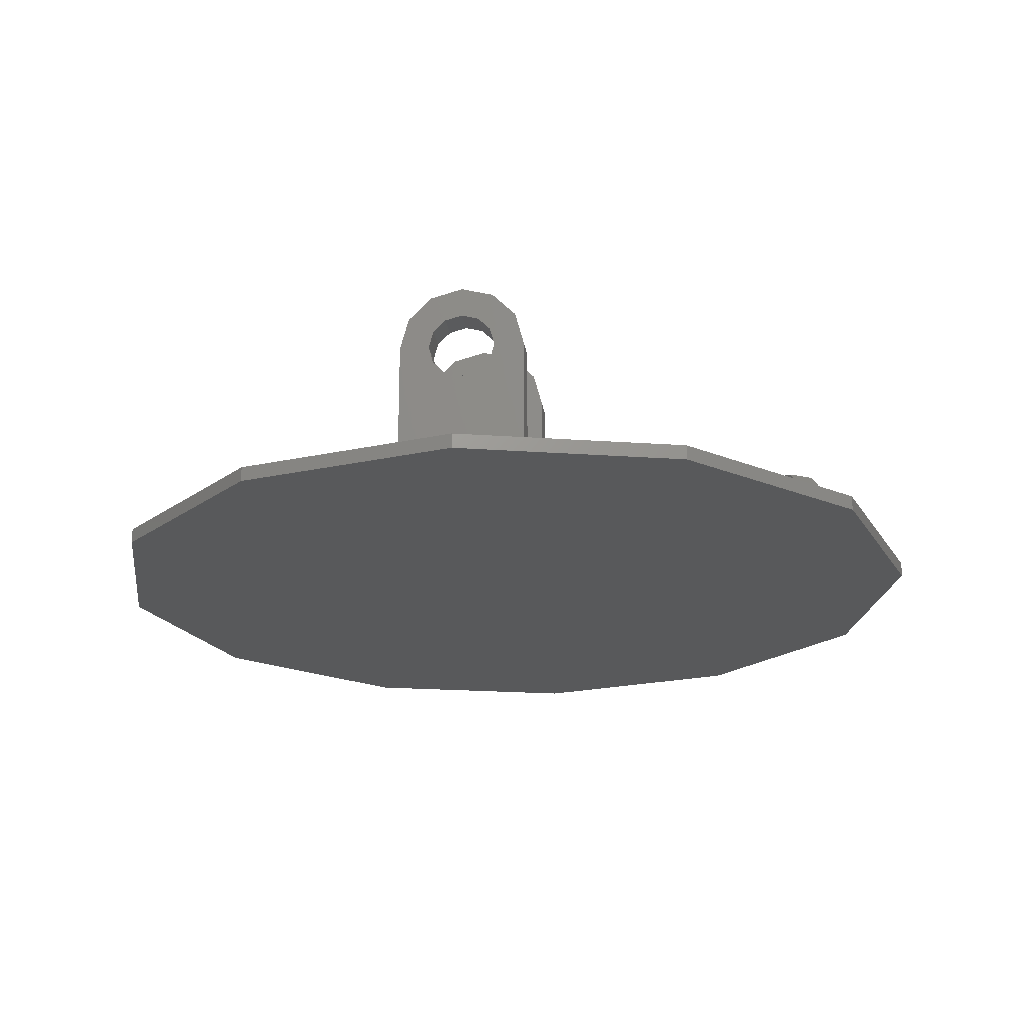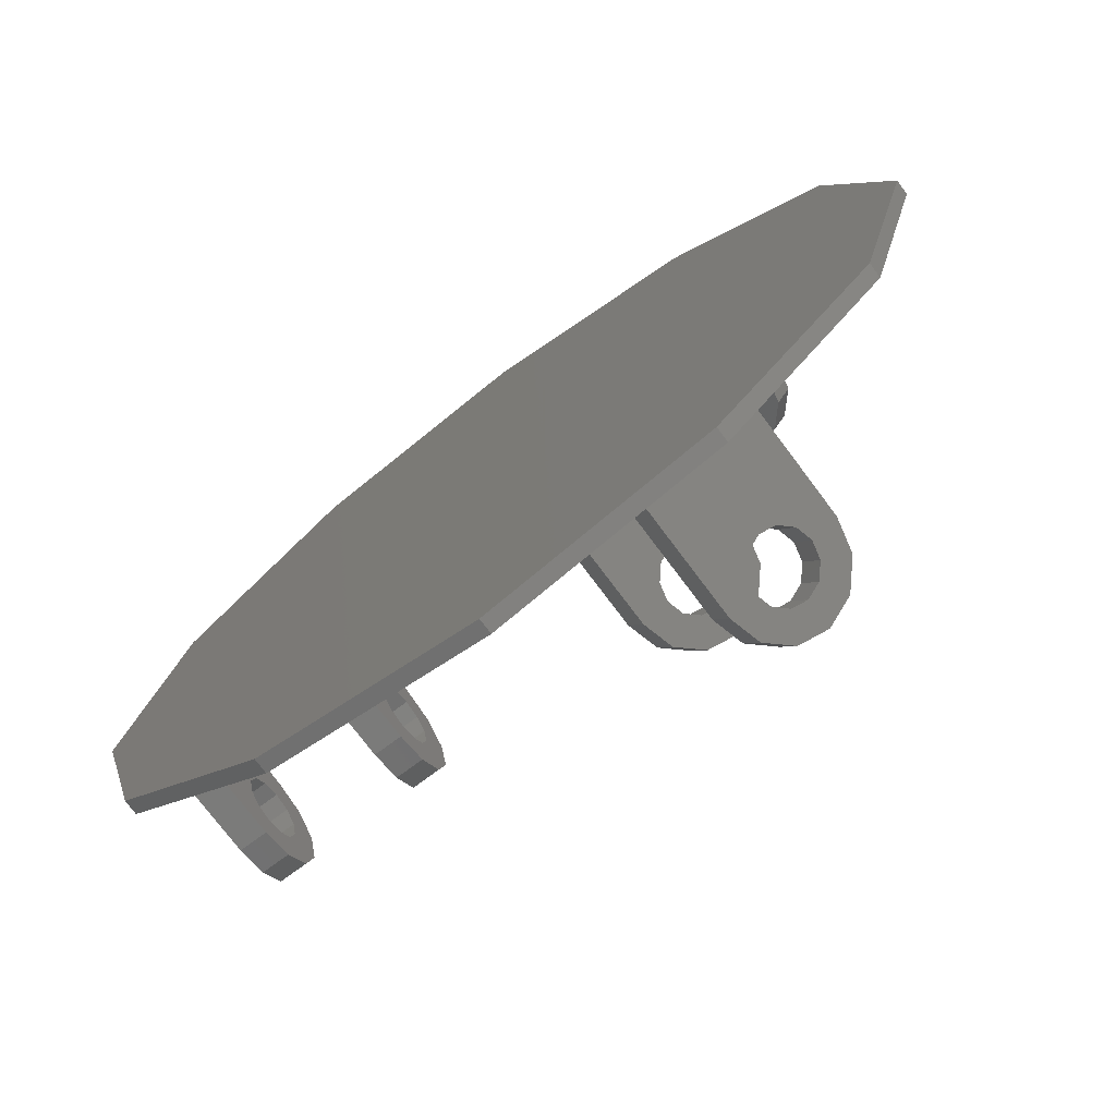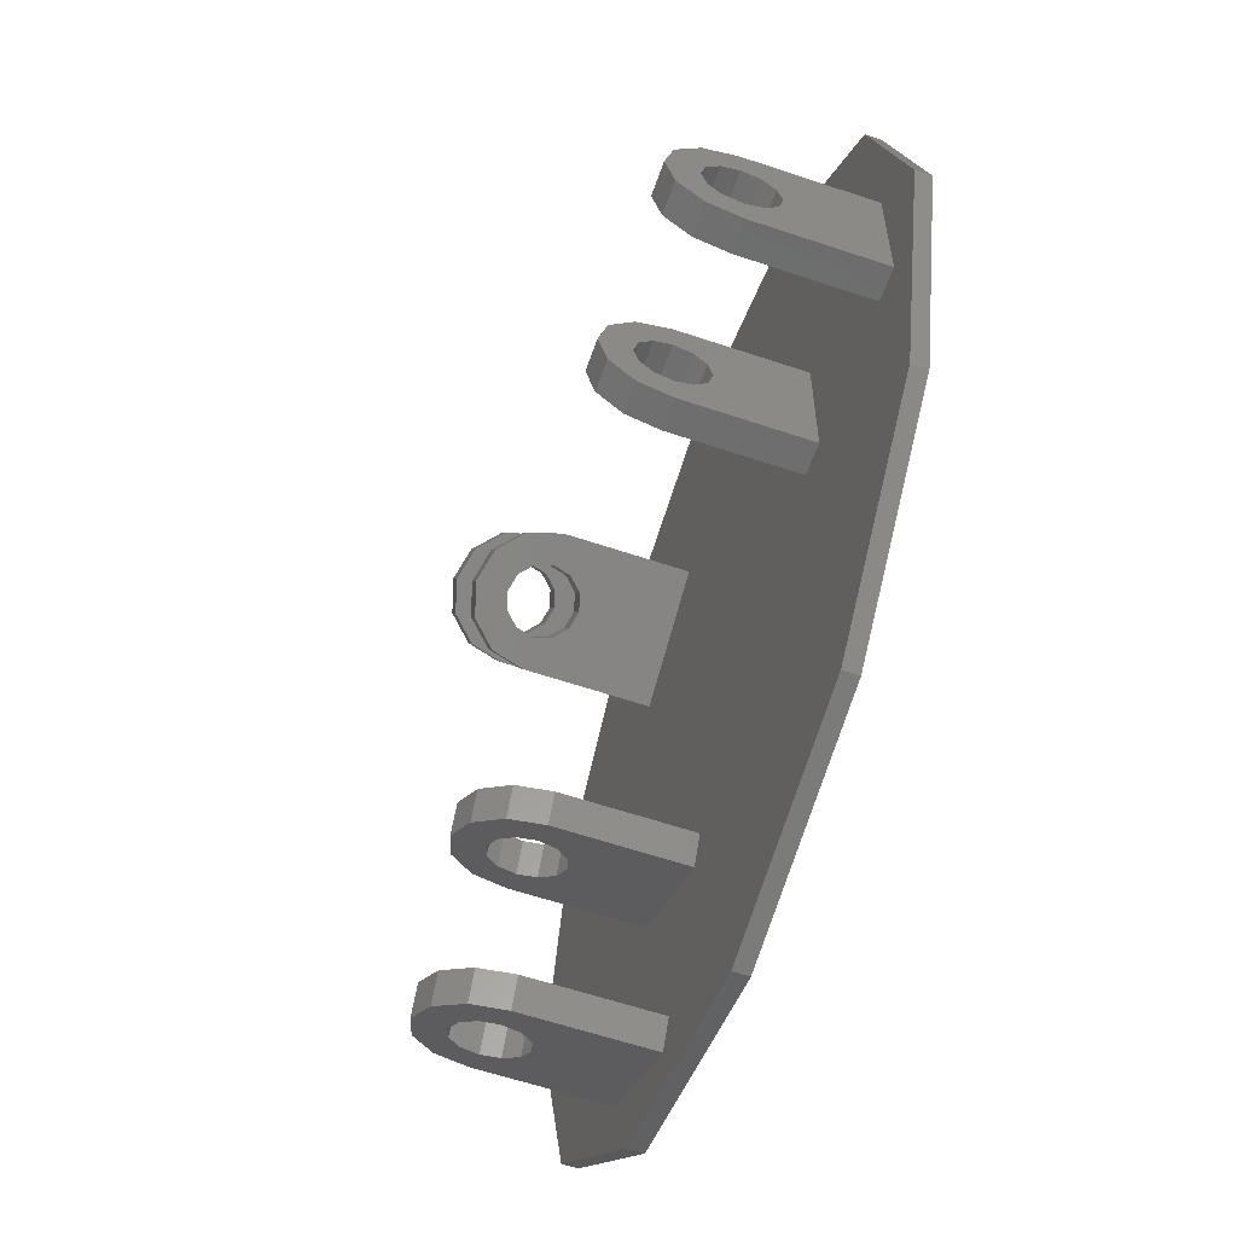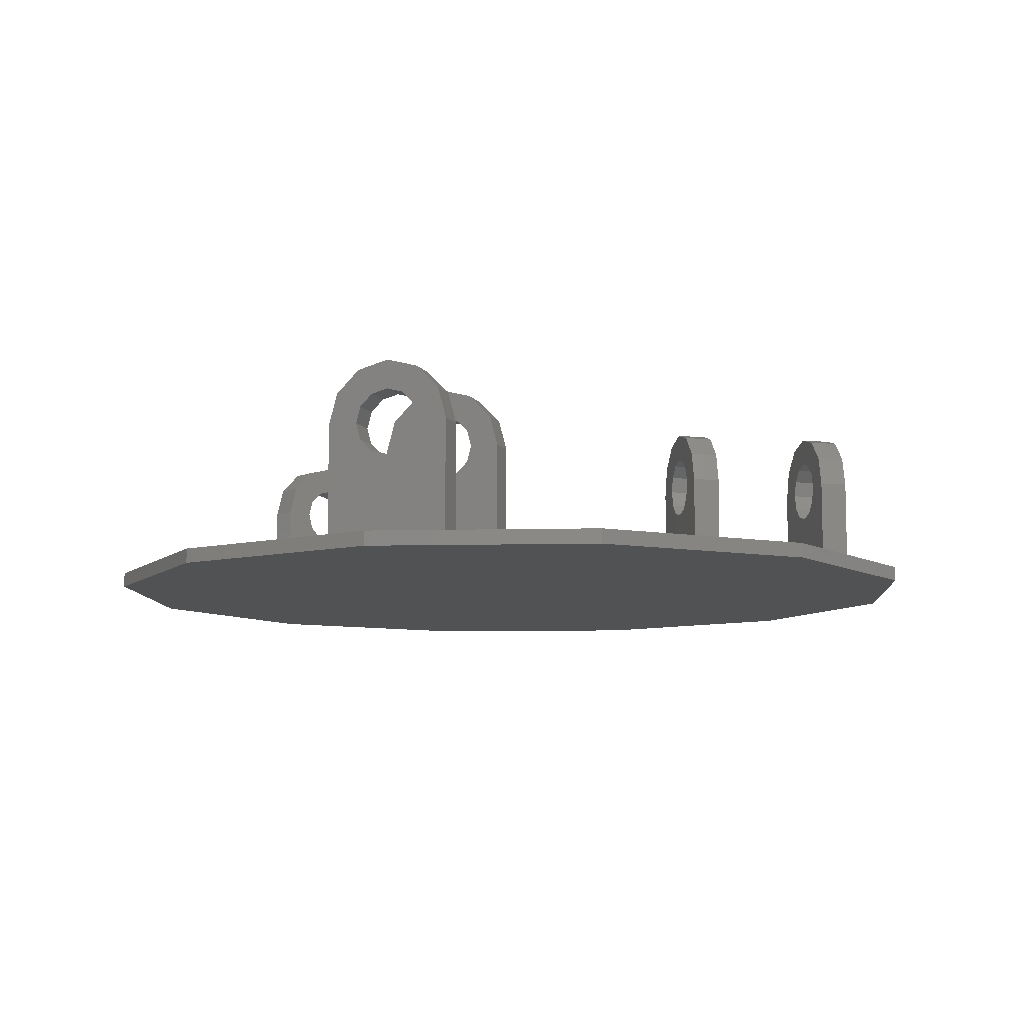
<metadata>
{"format":"stl","ext":"stl","renderer":"f3d","projection":"perspective","resolution":1024,"background":"white","views":[{"elev":-20.4,"azim":-22.5,"up":"+Z"},{"elev":-74.2,"azim":-143.3,"up":"+Y"},{"elev":-59.9,"azim":70.9,"up":"+Y"},{"elev":-8.8,"azim":-131.2,"up":"+Z"}]}
</metadata>
<code>
# stl→obj: 276 verts, 572 faces
v 26.25 1.949 -21.88
v 26.25 3.681 -20.88
v 26.25 2.125 -19.32
v 26.25 2.25 -23
v 26.25 1.125 -21.05
v 26.25 -1.388e-15 -18.75
v 26.25 -1.388e-15 -20.75
v 26.25 -1.125 -21.05
v 26.25 -2.125 -19.32
v 26.25 -1.949 -21.88
v 26.25 -3.681 -20.88
v 26.25 -2.25 -23
v 26.25 4.25 -23
v 26.25 1.949 -24.12
v 26.25 4.25 -31
v 26.25 1.125 -24.95
v 26.25 -1.388e-15 -25.25
v 26.25 -4.25 -31
v 26.25 -1.125 -24.95
v 26.25 -1.949 -24.12
v 26.25 -4.25 -23
v 24.25 1.949 -24.12
v 24.25 4.25 -23
v 24.25 4.25 -31
v 24.25 2.25 -23
v 24.25 3.681 -20.88
v 24.25 1.125 -24.95
v 24.25 -9.437e-16 -25.25
v 24.25 -4.25 -31
v 24.25 -1.125 -24.95
v 24.25 -4.25 -23
v 24.25 -2.25 -23
v 24.25 -1.949 -24.12
v 24.25 -3.681 -20.88
v 24.25 1.949 -21.88
v 24.25 2.125 -19.32
v 24.25 1.125 -21.05
v 24.25 -9.437e-16 -20.75
v 24.25 -9.437e-16 -18.75
v 24.25 -1.125 -21.05
v 24.25 -2.125 -19.32
v 24.25 -1.949 -21.88
v 15.75 1.949 -21.88
v 15.75 3.681 -20.88
v 15.75 2.125 -19.32
v 15.75 2.25 -23
v 15.75 1.125 -21.05
v 15.75 9.437e-16 -18.75
v 15.75 9.437e-16 -20.75
v 15.75 -1.125 -21.05
v 15.75 -2.125 -19.32
v 15.75 -1.949 -21.88
v 15.75 -3.681 -20.88
v 15.75 -2.25 -23
v 15.75 4.25 -23
v 15.75 1.949 -24.12
v 15.75 4.25 -31
v 15.75 1.125 -24.95
v 15.75 9.437e-16 -25.25
v 15.75 -4.25 -31
v 15.75 -1.125 -24.95
v 15.75 -1.949 -24.12
v 15.75 -4.25 -23
v 13.75 1.949 -24.12
v 13.75 4.25 -23
v 13.75 4.25 -31
v 13.75 2.25 -23
v 13.75 3.681 -20.88
v 13.75 1.125 -24.95
v 13.75 1.388e-15 -25.25
v 13.75 -4.25 -31
v 13.75 -1.125 -24.95
v 13.75 -4.25 -23
v 13.75 -2.25 -23
v 13.75 -1.949 -24.12
v 13.75 -3.681 -20.88
v 13.75 1.949 -21.88
v 13.75 2.125 -19.32
v 13.75 1.125 -21.05
v 13.75 1.388e-15 -20.75
v 13.75 1.388e-15 -18.75
v 13.75 -1.125 -21.05
v 13.75 -2.125 -19.32
v 13.75 -1.949 -21.88
v -13.12 22.73 -20.75
v -13.12 22.73 -18.75
v -11.28 23.8 -19.32
v -14.97 21.67 -19.32
v -12.15 23.3 -21.05
v -9.938 24.57 -20.88
v -11.44 23.71 -21.88
v -9.444 24.86 -23
v -11.18 23.86 -23
v -11.44 23.71 -24.12
v -9.444 24.86 -31
v -12.15 23.3 -24.95
v -13.12 22.73 -25.25
v -14.1 22.17 -21.05
v -16.31 20.89 -20.88
v -14.81 21.76 -21.88
v -16.81 20.61 -23
v -15.07 21.61 -23
v -14.81 21.76 -24.12
v -16.81 20.61 -31
v -14.1 22.17 -24.95
v -12.12 21 -20.75
v -12.12 21 -18.75
v -13.97 19.94 -19.32
v -10.28 22.06 -19.32
v -13.1 20.44 -21.05
v -15.31 19.16 -20.88
v -13.81 20.03 -21.88
v -15.81 18.88 -23
v -14.07 19.88 -23
v -13.81 20.03 -24.12
v -15.81 18.88 -31
v -13.1 20.44 -24.95
v -12.12 21 -25.25
v -11.15 21.56 -21.05
v -8.938 22.84 -20.88
v -10.44 21.98 -21.88
v -8.444 23.13 -23
v -10.18 22.13 -23
v -10.44 21.98 -24.12
v -8.444 23.13 -31
v -11.15 21.56 -24.95
v -7.875 13.64 -20.75
v -7.875 13.64 -18.75
v -6.035 14.7 -19.32
v -9.715 12.58 -19.32
v -6.901 14.2 -21.05
v -4.688 15.48 -20.88
v -6.188 14.61 -21.88
v -4.194 15.76 -23
v -5.926 14.76 -23
v -6.188 14.61 -24.12
v -4.194 15.76 -31
v -6.901 14.2 -24.95
v -7.875 13.64 -25.25
v -8.849 13.08 -21.05
v -11.06 11.8 -20.88
v -9.562 12.67 -21.88
v -11.56 11.51 -23
v -9.824 12.51 -23
v -9.562 12.67 -24.12
v -11.56 11.51 -31
v -8.849 13.08 -24.95
v -6.875 11.91 -20.75
v -6.875 11.91 -18.75
v -8.715 10.85 -19.32
v -5.035 12.97 -19.32
v -7.849 11.35 -21.05
v -10.06 10.07 -20.88
v -8.562 10.93 -21.88
v -10.56 9.783 -23
v -8.824 10.78 -23
v -8.562 10.93 -24.12
v -10.56 9.783 -31
v -7.849 11.35 -24.95
v -6.875 11.91 -25.25
v -5.901 12.47 -21.05
v -3.688 13.75 -20.88
v -5.188 12.88 -21.88
v -3.194 14.03 -23
v -4.926 13.03 -23
v -5.188 12.88 -24.12
v -3.194 14.03 -31
v -5.901 12.47 -24.95
v -13.12 -22.73 -20.75
v -13.12 -22.73 -18.75
v -14.97 -21.67 -19.32
v -11.28 -23.8 -19.32
v -14.1 -22.17 -21.05
v -16.31 -20.89 -20.88
v -14.81 -21.76 -21.88
v -16.81 -20.61 -23
v -15.07 -21.61 -23
v -14.81 -21.76 -24.12
v -16.81 -20.61 -31
v -14.1 -22.17 -24.95
v -13.12 -22.73 -25.25
v -12.15 -23.3 -21.05
v -9.938 -24.57 -20.88
v -11.44 -23.71 -21.88
v -9.444 -24.86 -23
v -11.18 -23.86 -23
v -11.44 -23.71 -24.12
v -9.444 -24.86 -31
v -12.15 -23.3 -24.95
v -12.12 -21 -20.75
v -12.12 -21 -18.75
v -10.28 -22.06 -19.32
v -13.97 -19.94 -19.32
v -11.15 -21.56 -21.05
v -8.938 -22.84 -20.88
v -10.44 -21.98 -21.88
v -8.444 -23.13 -23
v -10.18 -22.13 -23
v -10.44 -21.98 -24.12
v -8.444 -23.13 -31
v -11.15 -21.56 -24.95
v -12.12 -21 -25.25
v -13.1 -20.44 -21.05
v -15.31 -19.16 -20.88
v -13.81 -20.03 -21.88
v -15.81 -18.88 -23
v -14.07 -19.88 -23
v -13.81 -20.03 -24.12
v -15.81 -18.88 -31
v -13.1 -20.44 -24.95
v -7.875 -13.64 -20.75
v -7.875 -13.64 -18.75
v -9.715 -12.58 -19.32
v -6.035 -14.7 -19.32
v -8.849 -13.08 -21.05
v -11.06 -11.8 -20.88
v -9.562 -12.67 -21.88
v -11.56 -11.51 -23
v -9.824 -12.51 -23
v -9.562 -12.67 -24.12
v -11.56 -11.51 -31
v -8.849 -13.08 -24.95
v -7.875 -13.64 -25.25
v -6.901 -14.2 -21.05
v -4.688 -15.48 -20.88
v -6.188 -14.61 -21.88
v -4.194 -15.76 -23
v -5.926 -14.76 -23
v -6.188 -14.61 -24.12
v -4.194 -15.76 -31
v -6.901 -14.2 -24.95
v -6.875 -11.91 -20.75
v -6.875 -11.91 -18.75
v -5.035 -12.97 -19.32
v -8.715 -10.85 -19.32
v -5.901 -12.47 -21.05
v -3.688 -13.75 -20.88
v -5.188 -12.88 -21.88
v -3.194 -14.03 -23
v -4.926 -13.03 -23
v -5.188 -12.88 -24.12
v -3.194 -14.03 -31
v -5.901 -12.47 -24.95
v -6.875 -11.91 -25.25
v -7.849 -11.35 -21.05
v -10.06 -10.07 -20.88
v -8.562 -10.93 -21.88
v -10.56 -9.783 -23
v -8.824 -10.78 -23
v -8.562 -10.93 -24.12
v -10.56 -9.783 -31
v -7.849 -11.35 -24.95
v 30 0 -31
v 25.98 15 -32
v 25.98 15 -31
v 30 0 -32
v -30 0 -32
v -25.98 15 -31
v -25.98 15 -32
v -30 0 -31
v 15 25.98 -32
v 0 30 -31
v 15 25.98 -31
v 0 30 -32
v -15 25.98 -31
v -15 25.98 -32
v 25.98 -15 -32
v 15 -25.98 -32
v 0 -30 -32
v -15 -25.98 -32
v -25.98 -15 -32
v -25.98 -15 -31
v 15 -25.98 -31
v 0 -30 -31
v -15 -25.98 -31
v 25.98 -15 -31
f 1 2 3
f 2 1 4
f 3 5 1
f 6 5 3
f 6 7 5
f 6 8 7
f 9 8 6
f 8 9 10
f 11 10 9
f 10 11 12
f 4 13 2
f 13 4 14
f 13 14 15
f 16 15 14
f 17 15 16
f 18 17 19
f 18 19 20
f 21 12 11
f 12 21 20
f 18 20 21
f 17 18 15
f 22 23 24
f 25 23 22
f 23 25 26
f 24 27 22
f 24 28 27
f 29 28 24
f 28 29 30
f 31 32 33
f 30 29 33
f 31 33 29
f 32 31 34
f 35 26 25
f 26 35 36
f 37 36 35
f 38 36 37
f 38 39 36
f 40 39 38
f 41 40 42
f 40 41 39
f 34 42 32
f 42 34 41
f 13 26 2
f 26 13 23
f 36 6 3
f 6 36 39
f 39 9 6
f 9 39 41
f 31 11 34
f 11 31 21
f 2 36 3
f 36 2 26
f 34 9 41
f 9 34 11
f 29 21 31
f 21 29 18
f 15 23 13
f 23 15 24
f 22 4 25
f 4 22 14
f 12 33 32
f 33 12 20
f 27 17 16
f 17 27 28
f 27 14 22
f 14 27 16
f 28 19 17
f 19 28 30
f 12 42 10
f 42 12 32
f 25 1 35
f 1 25 4
f 38 5 7
f 5 38 37
f 35 5 37
f 5 35 1
f 40 7 8
f 7 40 38
f 19 33 20
f 33 19 30
f 10 40 8
f 40 10 42
f 43 44 45
f 44 43 46
f 45 47 43
f 48 47 45
f 48 49 47
f 48 50 49
f 51 50 48
f 50 51 52
f 53 52 51
f 52 53 54
f 46 55 44
f 55 46 56
f 55 56 57
f 58 57 56
f 59 57 58
f 60 59 61
f 60 61 62
f 63 54 53
f 54 63 62
f 60 62 63
f 59 60 57
f 64 65 66
f 67 65 64
f 65 67 68
f 66 69 64
f 66 70 69
f 71 70 66
f 70 71 72
f 73 74 75
f 72 71 75
f 73 75 71
f 74 73 76
f 77 68 67
f 68 77 78
f 79 78 77
f 80 78 79
f 80 81 78
f 82 81 80
f 83 82 84
f 82 83 81
f 76 84 74
f 84 76 83
f 78 48 45
f 48 78 81
f 55 68 44
f 68 55 65
f 81 51 48
f 51 81 83
f 73 53 76
f 53 73 63
f 44 78 45
f 78 44 68
f 76 51 83
f 51 76 53
f 71 63 73
f 63 71 60
f 57 65 55
f 65 57 66
f 64 46 67
f 46 64 56
f 62 74 54
f 74 62 75
f 69 59 58
f 59 69 70
f 69 56 64
f 56 69 58
f 70 61 59
f 61 70 72
f 61 75 62
f 75 61 72
f 80 47 49
f 47 80 79
f 67 43 77
f 43 67 46
f 82 49 50
f 49 82 80
f 54 84 52
f 84 54 74
f 77 47 79
f 47 77 43
f 52 82 50
f 82 52 84
f 85 86 87
f 86 85 88
f 89 87 90
f 87 89 85
f 90 91 89
f 92 91 90
f 92 93 91
f 92 94 93
f 95 94 92
f 96 95 97
f 94 95 96
f 98 88 85
f 88 98 99
f 100 99 98
f 101 100 102
f 100 101 99
f 103 101 102
f 104 103 105
f 104 97 95
f 97 104 105
f 103 104 101
f 106 107 108
f 107 106 109
f 110 108 111
f 108 110 106
f 111 112 110
f 113 112 111
f 113 114 112
f 113 115 114
f 116 115 113
f 117 116 118
f 115 116 117
f 119 109 106
f 109 119 120
f 121 120 119
f 122 121 123
f 121 122 120
f 124 122 123
f 125 124 126
f 125 118 116
f 118 125 126
f 124 125 122
f 101 111 99
f 111 101 113
f 86 108 107
f 108 86 88
f 87 107 109
f 107 87 86
f 90 122 92
f 122 90 120
f 88 111 108
f 111 88 99
f 90 109 120
f 109 90 87
f 122 95 92
f 95 122 125
f 116 101 104
f 101 116 113
f 102 115 103
f 115 102 114
f 94 123 93
f 123 94 124
f 97 117 118
f 117 97 105
f 105 115 117
f 115 105 103
f 96 118 126
f 118 96 97
f 123 91 93
f 91 123 121
f 112 102 100
f 102 112 114
f 110 85 106
f 85 110 98
f 112 98 110
f 98 112 100
f 106 89 119
f 89 106 85
f 94 126 124
f 126 94 96
f 119 91 121
f 91 119 89
f 127 128 129
f 128 127 130
f 131 129 132
f 129 131 127
f 132 133 131
f 134 133 132
f 134 135 133
f 134 136 135
f 137 136 134
f 138 137 139
f 136 137 138
f 140 130 127
f 130 140 141
f 142 141 140
f 143 142 144
f 142 143 141
f 145 143 144
f 146 145 147
f 146 139 137
f 139 146 147
f 145 146 143
f 148 149 150
f 149 148 151
f 152 150 153
f 150 152 148
f 153 154 152
f 155 154 153
f 155 156 154
f 155 157 156
f 158 157 155
f 159 158 160
f 157 158 159
f 161 151 148
f 151 161 162
f 163 162 161
f 164 163 165
f 163 164 162
f 166 164 165
f 167 166 168
f 167 160 158
f 160 167 168
f 166 167 164
f 128 150 149
f 150 128 130
f 143 153 141
f 153 143 155
f 129 149 151
f 149 129 128
f 132 164 134
f 164 132 162
f 130 153 150
f 153 130 141
f 132 151 162
f 151 132 129
f 164 137 134
f 137 164 167
f 158 143 146
f 143 158 155
f 144 157 145
f 157 144 156
f 136 165 135
f 165 136 166
f 139 159 160
f 159 139 147
f 147 157 159
f 157 147 145
f 138 160 168
f 160 138 139
f 136 168 166
f 168 136 138
f 152 127 148
f 127 152 140
f 154 144 142
f 144 154 156
f 148 131 161
f 131 148 127
f 165 133 135
f 133 165 163
f 154 140 152
f 140 154 142
f 161 133 163
f 133 161 131
f 169 170 171
f 170 169 172
f 173 171 174
f 171 173 169
f 174 175 173
f 176 175 174
f 176 177 175
f 176 178 177
f 179 178 176
f 180 179 181
f 178 179 180
f 182 172 169
f 172 182 183
f 184 183 182
f 185 184 186
f 184 185 183
f 187 185 186
f 188 187 189
f 188 181 179
f 181 188 189
f 187 188 185
f 190 191 192
f 191 190 193
f 194 192 195
f 192 194 190
f 195 196 194
f 197 196 195
f 197 198 196
f 197 199 198
f 200 199 197
f 201 200 202
f 199 200 201
f 203 193 190
f 193 203 204
f 205 204 203
f 206 205 207
f 205 206 204
f 208 206 207
f 209 208 210
f 209 202 200
f 202 209 210
f 208 209 206
f 183 197 195
f 197 183 185
f 191 172 192
f 172 191 170
f 193 170 191
f 170 193 171
f 176 204 206
f 204 176 174
f 192 183 195
f 183 192 172
f 204 171 193
f 171 204 174
f 179 206 209
f 206 179 176
f 185 200 197
f 200 185 188
f 187 198 199
f 198 187 186
f 177 208 207
f 208 177 178
f 202 189 201
f 189 202 181
f 201 187 199
f 187 201 189
f 210 181 202
f 181 210 180
f 205 177 207
f 177 205 175
f 198 184 196
f 184 198 186
f 182 190 194
f 190 182 169
f 184 194 196
f 194 184 182
f 169 203 190
f 203 169 173
f 208 180 210
f 180 208 178
f 173 205 203
f 205 173 175
f 211 212 213
f 212 211 214
f 215 213 216
f 213 215 211
f 216 217 215
f 218 217 216
f 218 219 217
f 218 220 219
f 221 220 218
f 222 221 223
f 220 221 222
f 224 214 211
f 214 224 225
f 226 225 224
f 227 226 228
f 226 227 225
f 229 227 228
f 230 229 231
f 230 223 221
f 223 230 231
f 229 230 227
f 232 233 234
f 233 232 235
f 236 234 237
f 234 236 232
f 237 238 236
f 239 238 237
f 239 240 238
f 239 241 240
f 242 241 239
f 243 242 244
f 241 242 243
f 245 235 232
f 235 245 246
f 247 246 245
f 248 247 249
f 247 248 246
f 250 248 249
f 251 250 252
f 251 244 242
f 244 251 252
f 250 251 248
f 233 214 234
f 214 233 212
f 225 239 237
f 239 225 227
f 235 212 233
f 212 235 213
f 218 246 248
f 246 218 216
f 234 225 237
f 225 234 214
f 246 213 235
f 213 246 216
f 221 248 251
f 248 221 218
f 227 242 239
f 242 227 230
f 229 240 241
f 240 229 228
f 219 250 249
f 250 219 220
f 244 231 243
f 231 244 223
f 243 229 241
f 229 243 231
f 252 223 244
f 223 252 222
f 250 222 252
f 222 250 220
f 224 232 236
f 232 224 211
f 240 226 238
f 226 240 228
f 211 245 232
f 245 211 215
f 247 219 249
f 219 247 217
f 226 236 238
f 236 226 224
f 215 247 245
f 247 215 217
f 253 254 255
f 254 253 256
f 257 258 259
f 258 257 260
f 261 262 263
f 262 261 264
f 255 261 263
f 261 255 254
f 264 265 262
f 265 264 266
f 267 254 256
f 268 254 267
f 268 261 254
f 269 261 268
f 269 264 261
f 269 266 264
f 270 266 269
f 271 266 270
f 271 259 266
f 259 271 257
f 259 265 266
f 265 259 258
f 221 200 230
f 221 209 200
f 251 260 221
f 258 116 104
f 272 221 260
f 158 242 167
f 158 251 242
f 260 158 146
f 158 260 251
f 230 273 242
f 273 230 274
f 200 274 230
f 188 274 200
f 188 275 274
f 179 275 188
f 179 272 275
f 221 272 209
f 209 272 179
f 125 146 137
f 260 146 116
f 116 146 125
f 255 15 253
f 255 24 15
f 24 57 29
f 255 57 24
f 263 57 255
f 263 66 57
f 263 167 66
f 167 263 262
f 18 253 15
f 18 276 253
f 29 276 18
f 60 29 57
f 29 60 276
f 60 273 276
f 71 273 60
f 66 167 71
f 242 71 167
f 242 273 71
f 262 137 167
f 262 125 137
f 262 95 125
f 265 95 262
f 265 104 95
f 116 258 260
f 258 104 265
f 276 256 253
f 256 276 267
f 270 274 275
f 274 270 269
f 271 260 257
f 260 271 272
f 273 267 276
f 267 273 268
f 269 273 274
f 273 269 268
f 270 272 271
f 272 270 275

</code>
